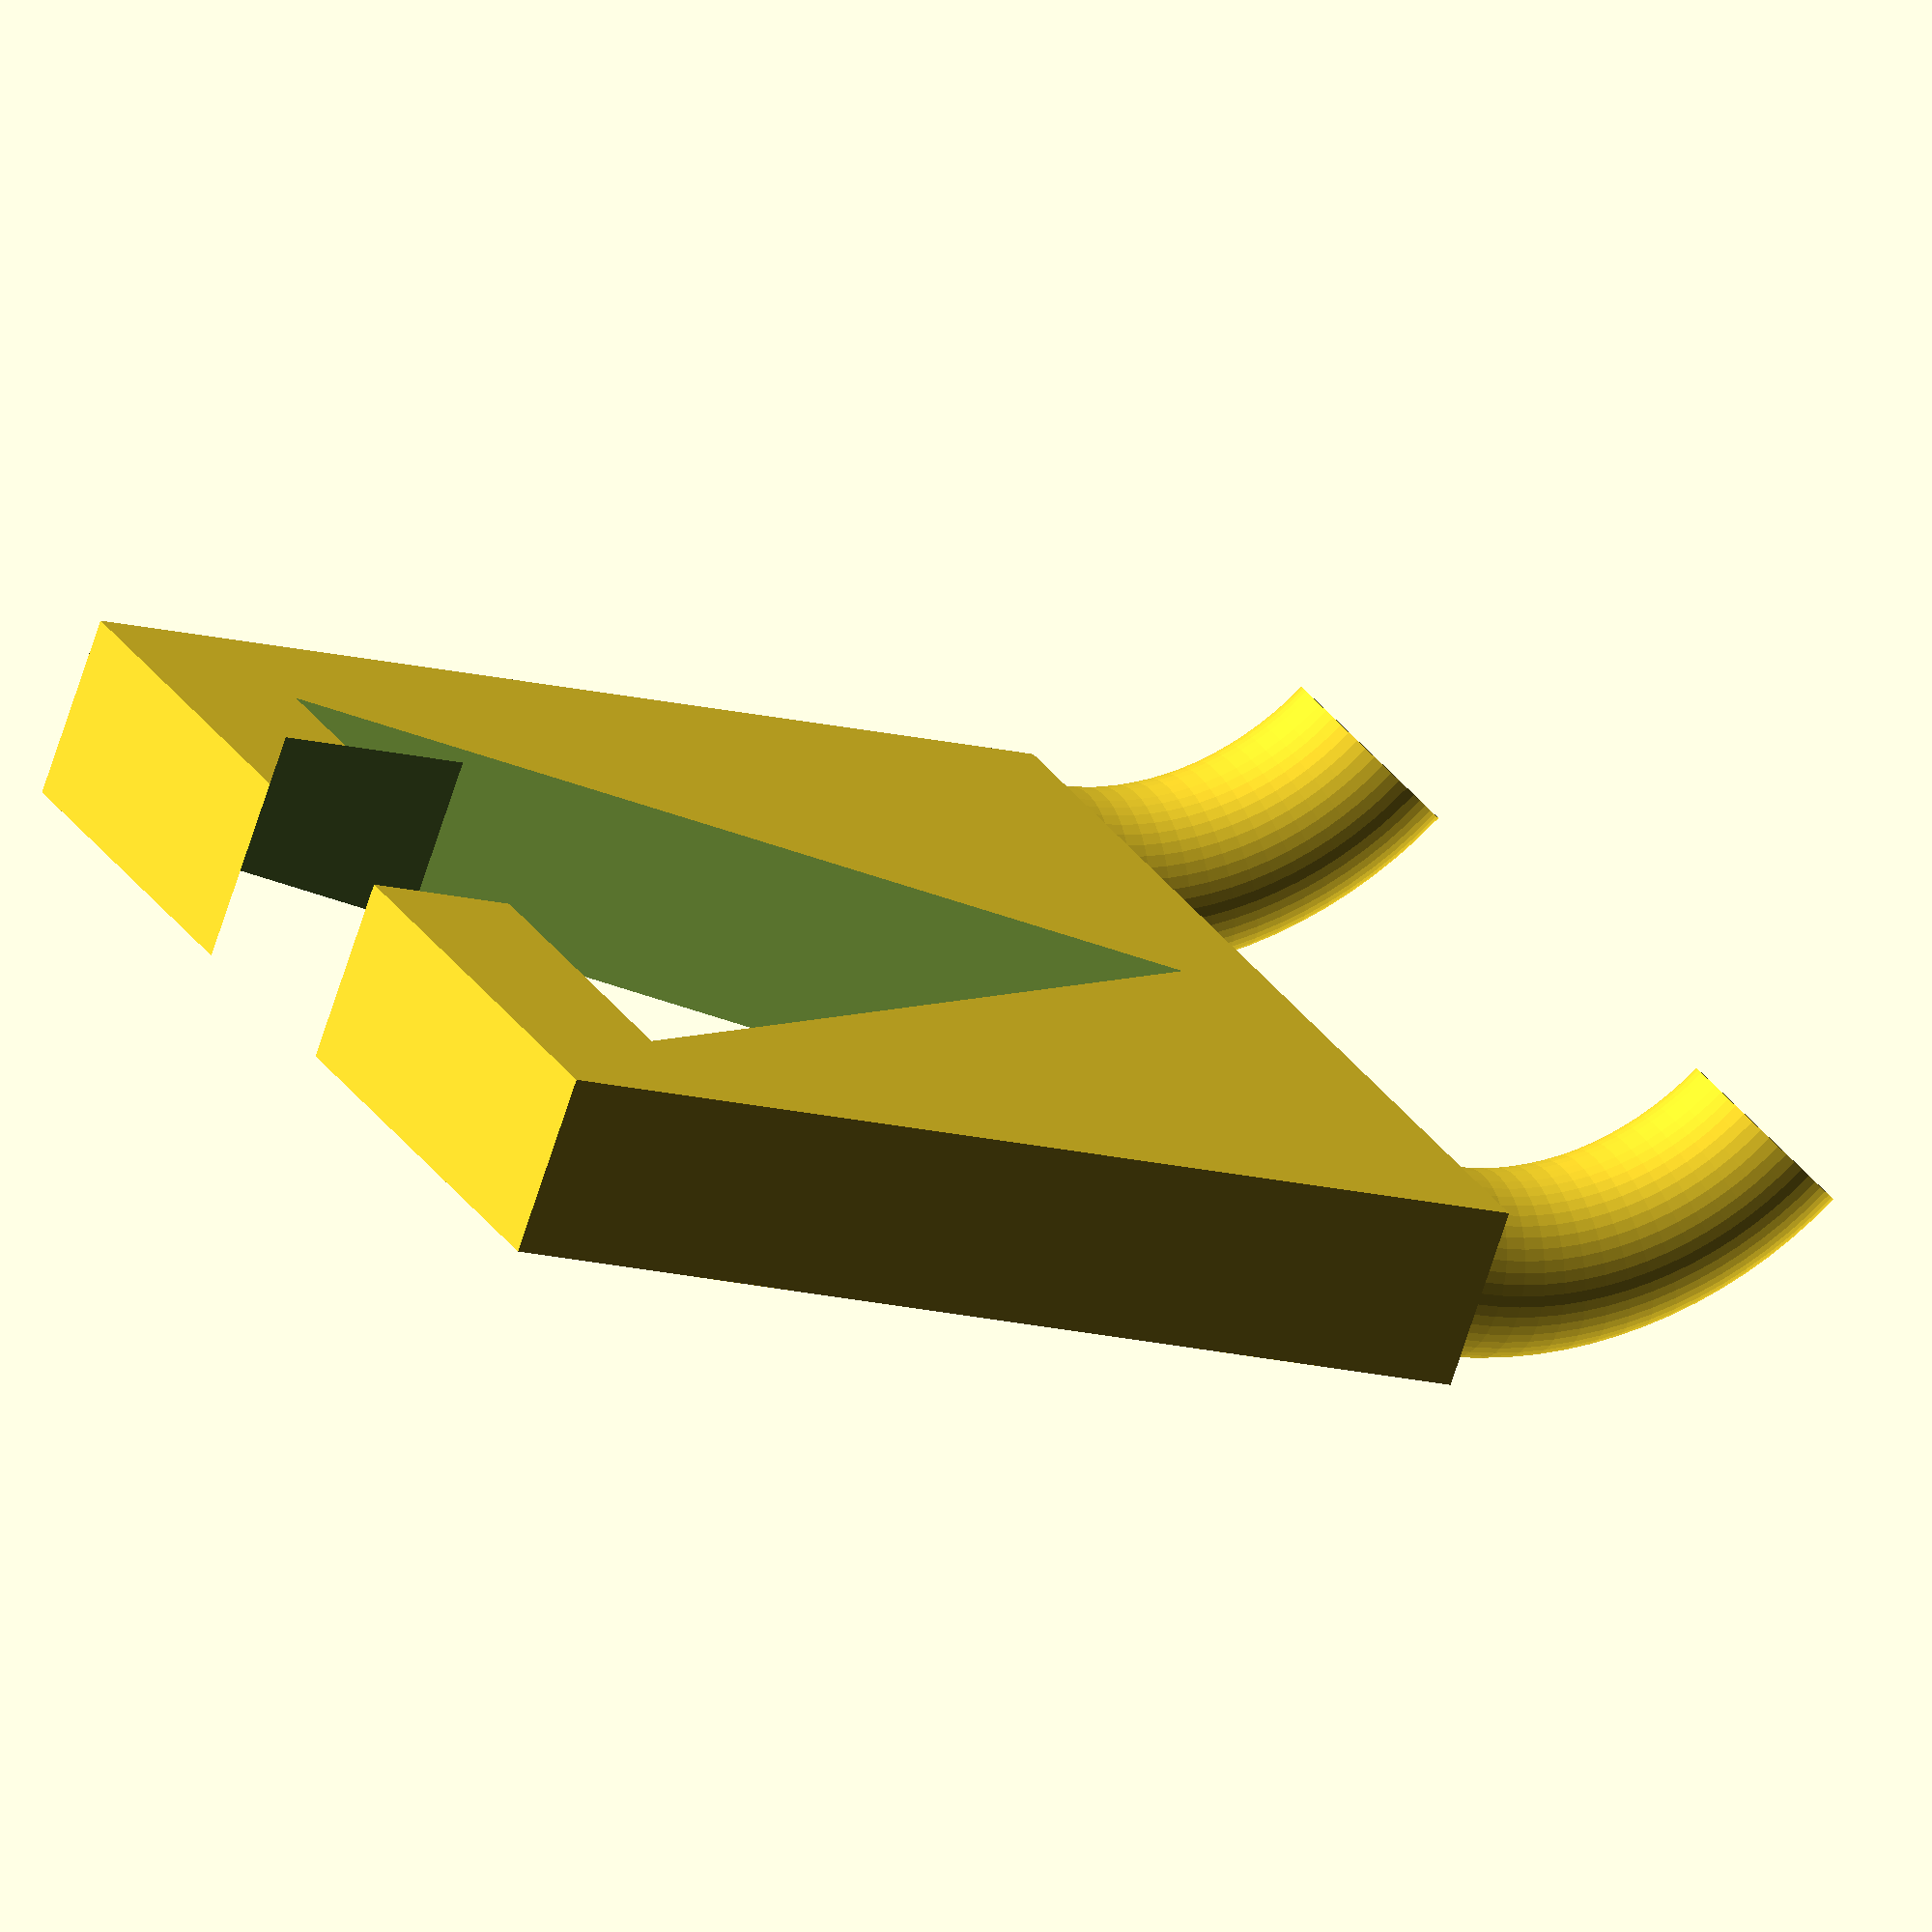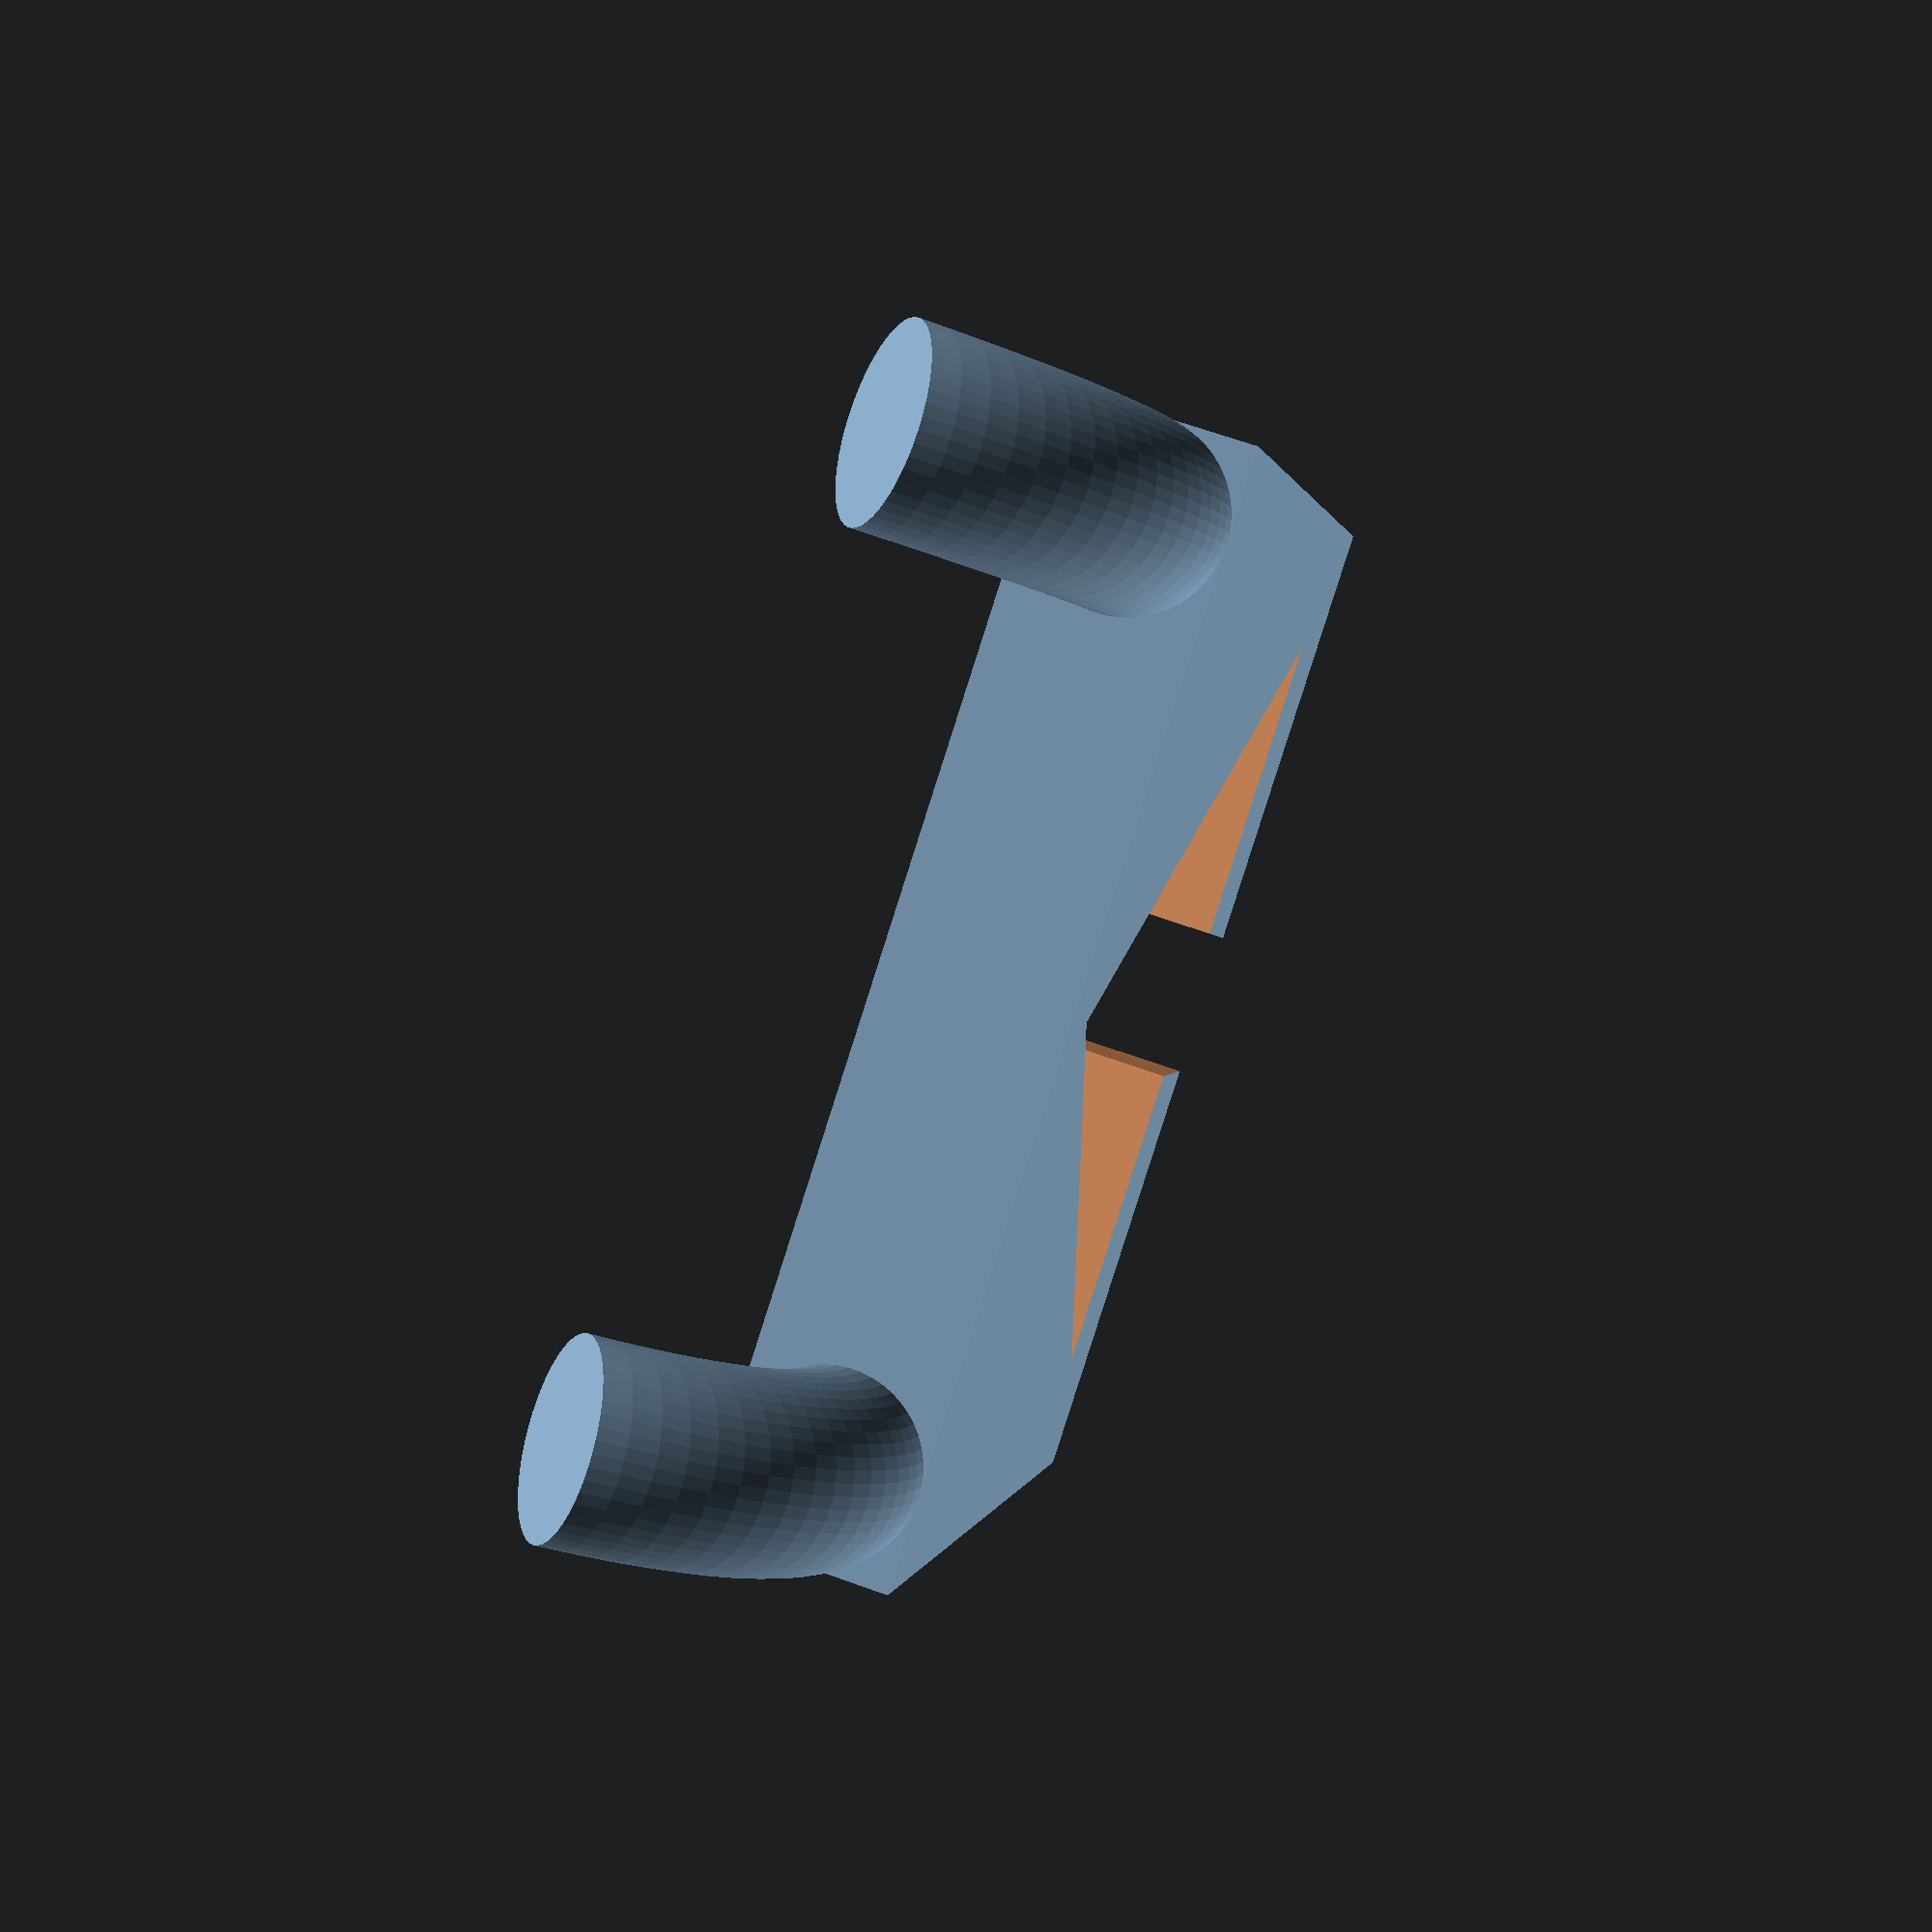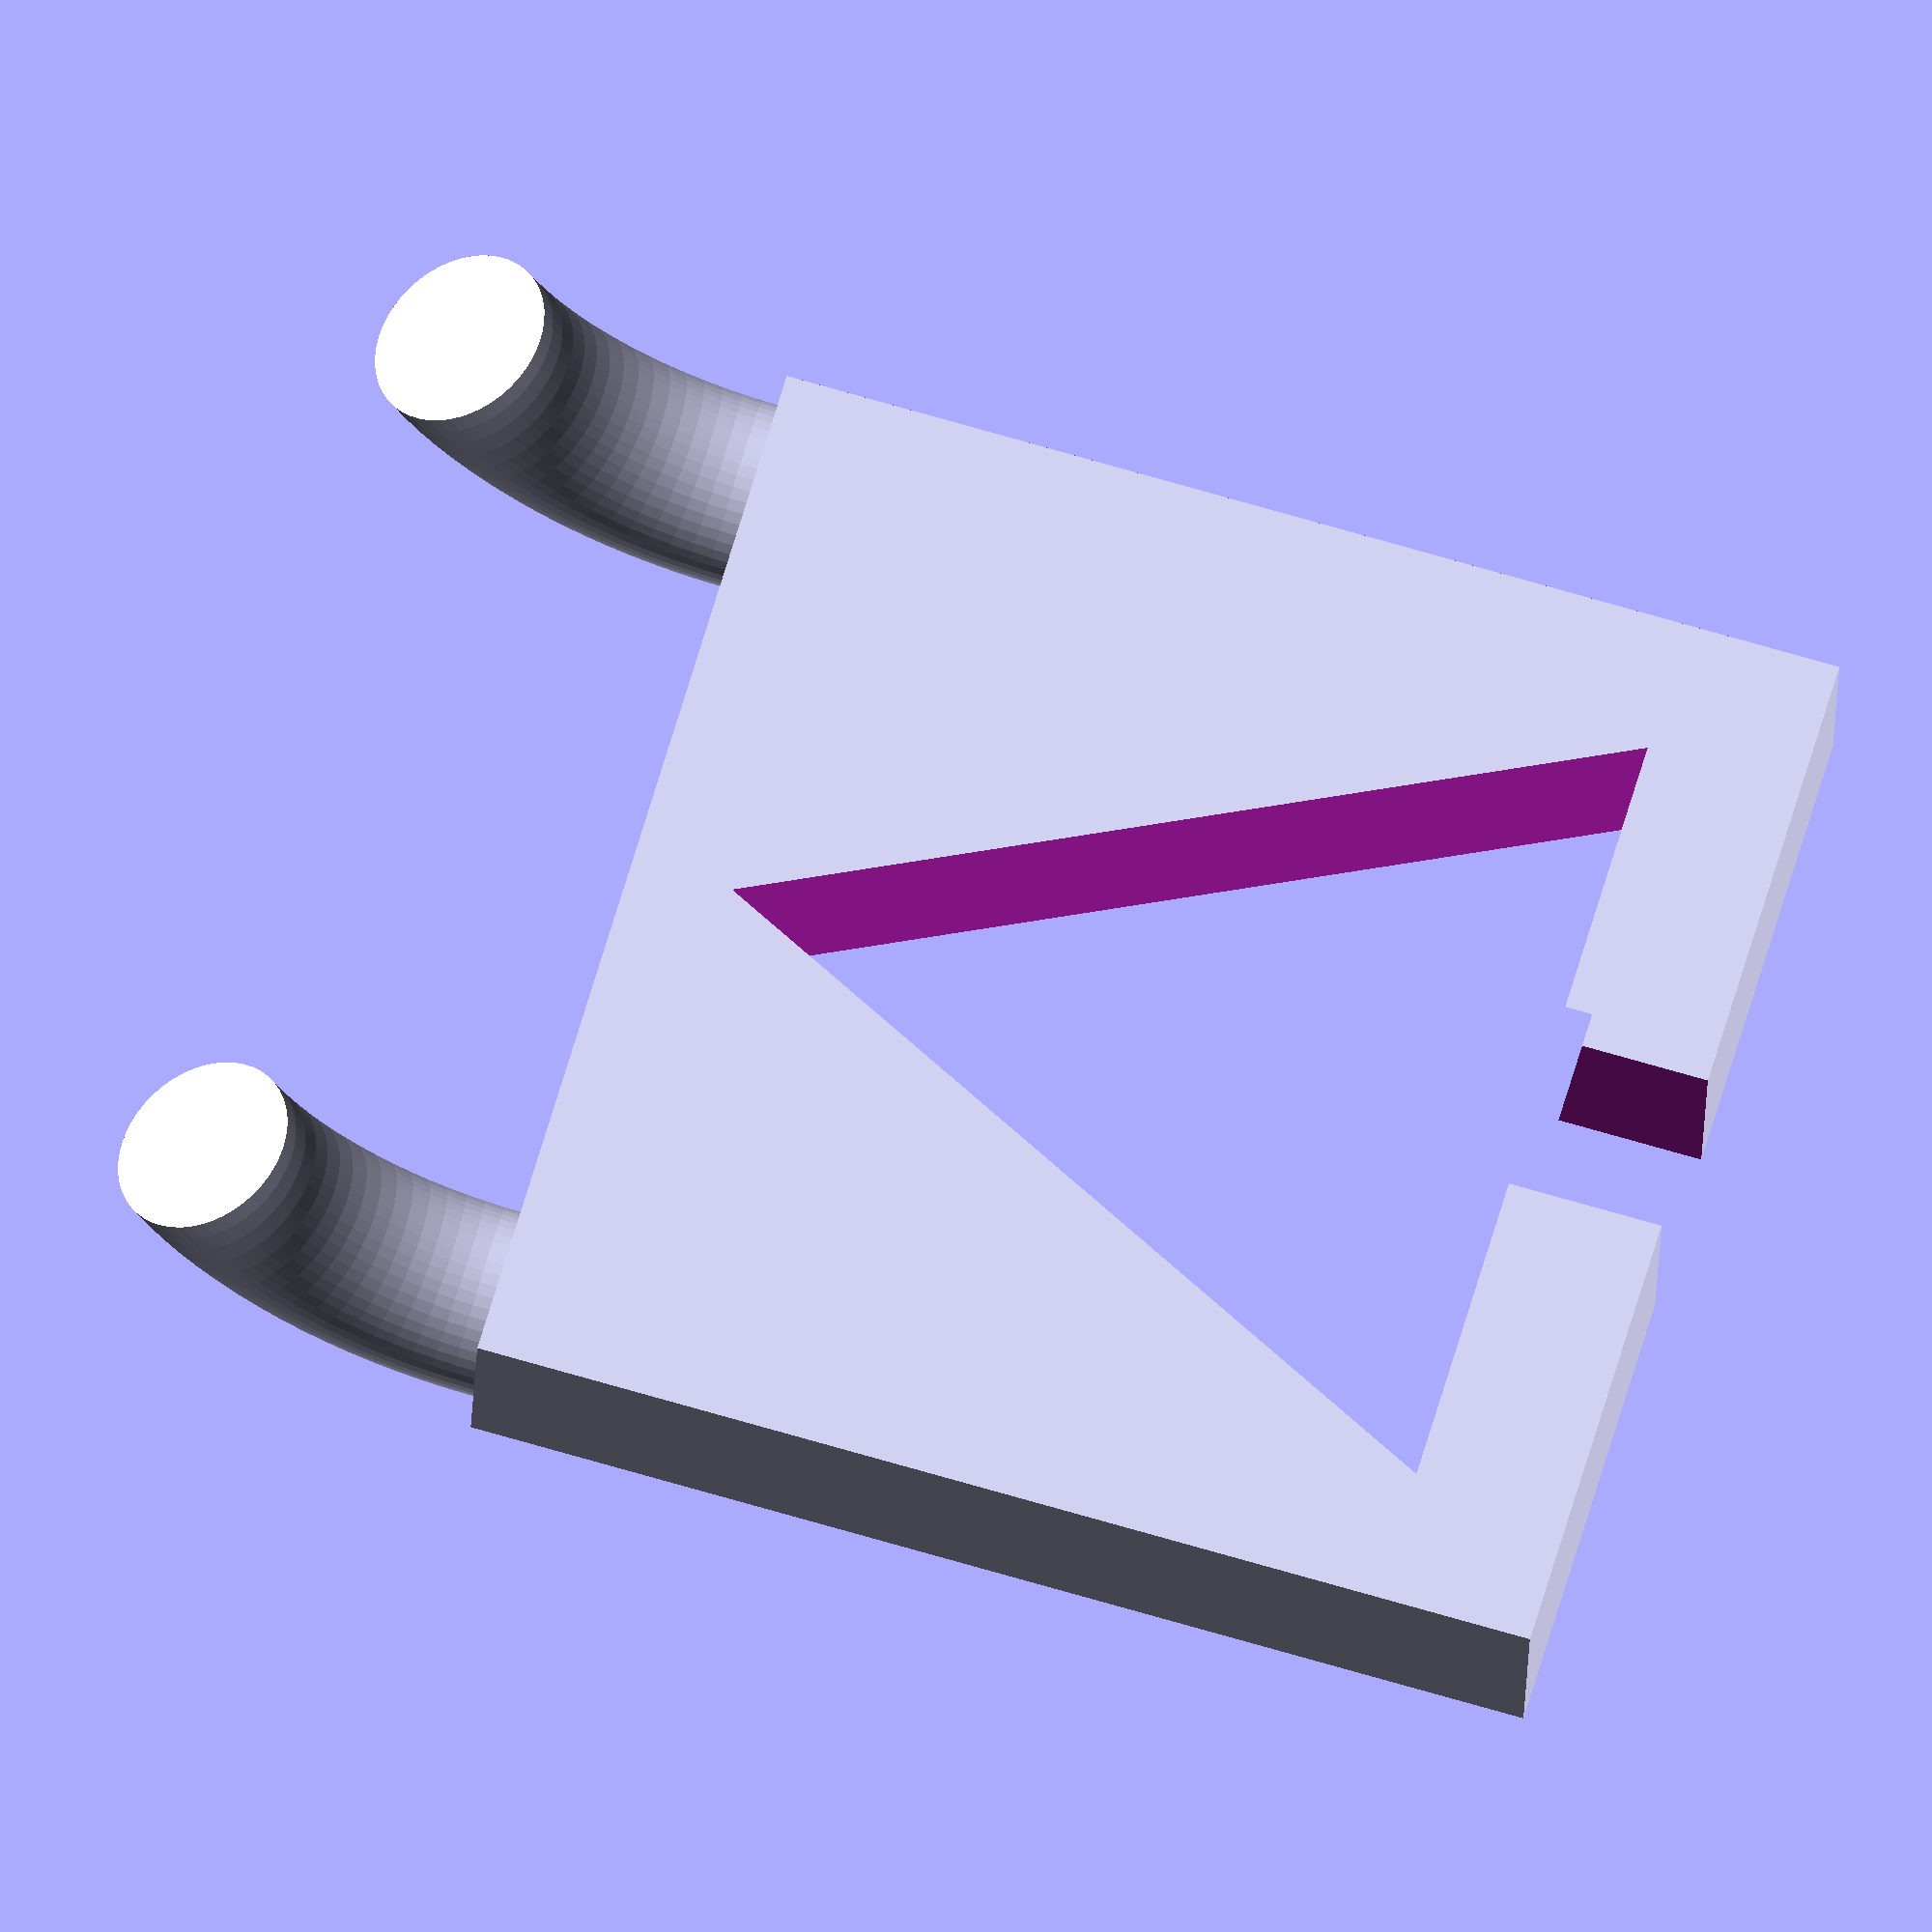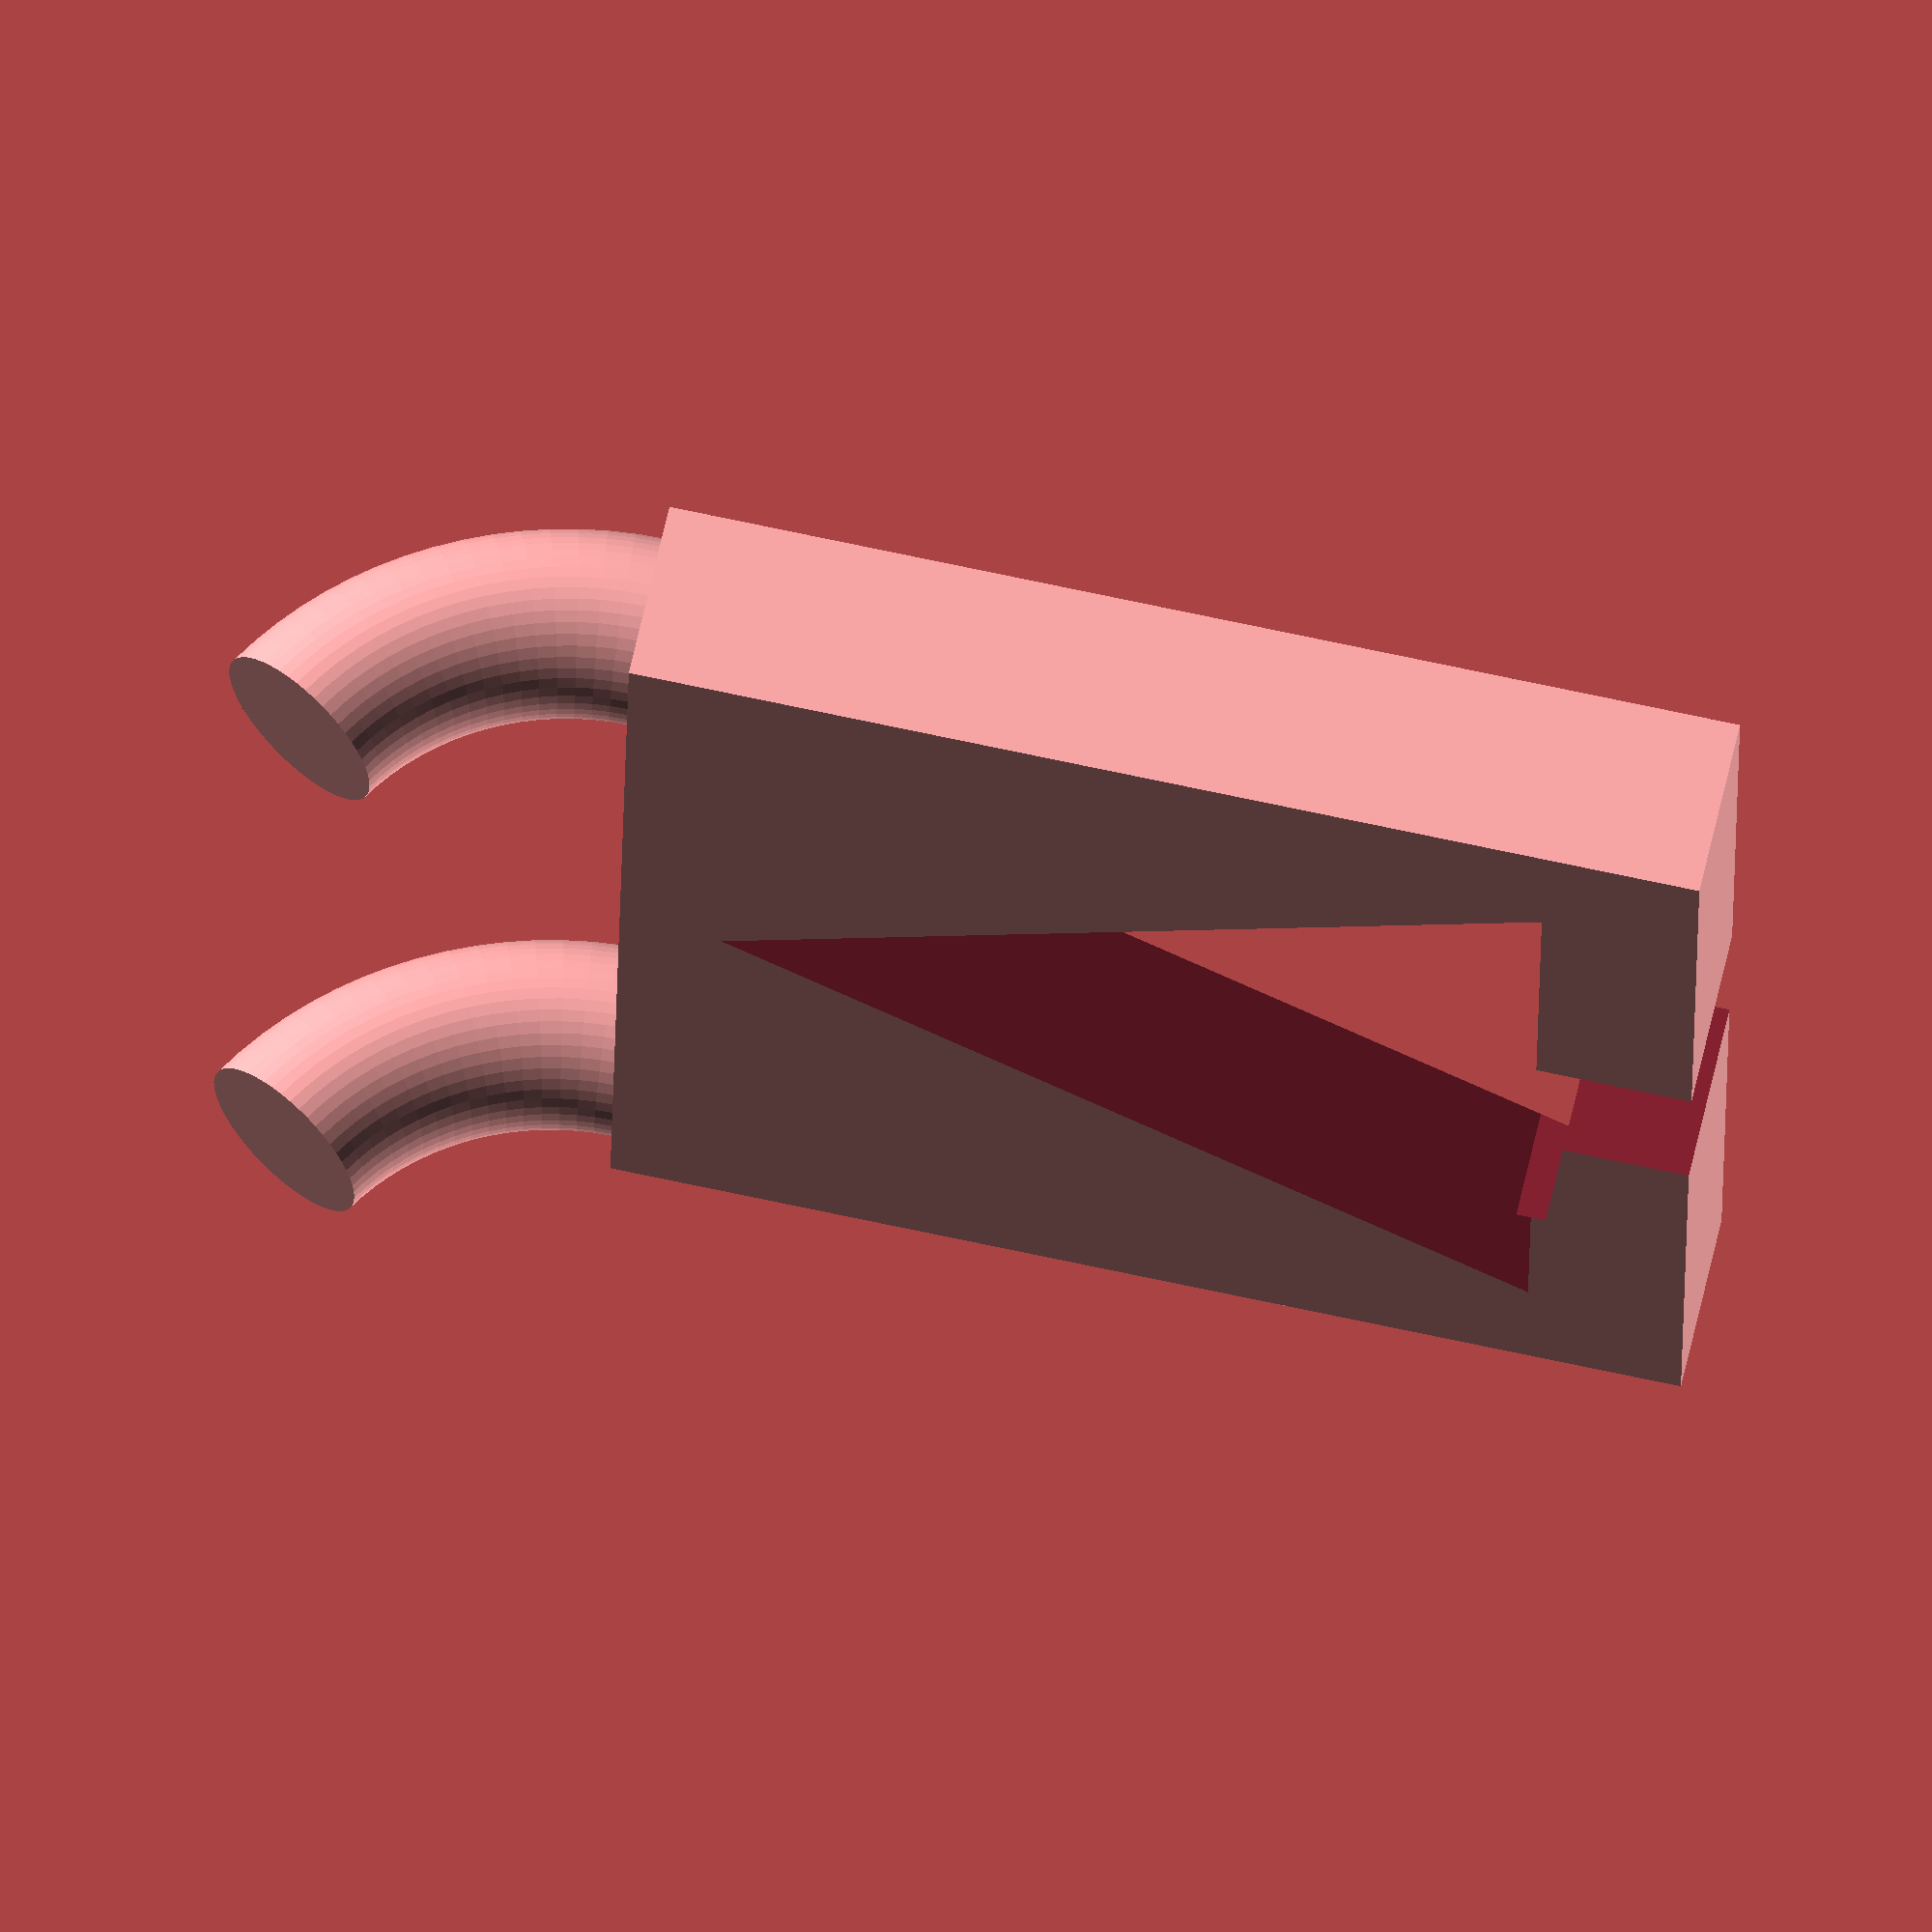
<openscad>
// Simplified pegboard hook with connecting bar
// Parameters
peghole_spacing = 25.4; // 1 inch in mm
torus_major_radius = 10; // Outer radius of torus
torus_minor_radius = 2.6; // Thickness of torus/bar
closer_segment_angle = 60; // Degrees for each segment
bar_height = 30; // Height of connecting bar below torus segments

// Tree cutout parameters
tree_height = bar_height * 0.95; // Tree height relative to bar height
tree_width = peghole_spacing * 0.9; // Tree width relative to peg spacing
trunk_width = tree_width * 0.2; // Trunk width relative to tree width
trunk_height = tree_height * 0.2; // Trunk height relative to tree height

// Create a torus segment with wall clearance
module torus_segment(major_r, minor_r, angle) {
    rotate_extrude(angle=angle, $fn=100)
        translate([major_r, 0, 0])
        circle(r=minor_r, $fn=50);
}

// Create 2D Christmas tree shape
module christmas_tree_2d() {
    // Tree triangular part
    polygon([
        [0, 0],  // Top point
        [-tree_width/2, -tree_height + trunk_height],  // Left bottom
        [-trunk_width/2, -tree_height + trunk_height],  // Left trunk top
        [-trunk_width/2, -tree_height],  // Left trunk bottom
        [trunk_width/2, -tree_height],   // Right trunk bottom
        [trunk_width/2, -tree_height + trunk_height],  // Right trunk top
        [tree_width/2, -tree_height + trunk_height],   // Right bottom
        [0, 0]   // Back to top
    ]);
}

// Create connecting bar with Christmas tree cutout
module connecting_bar() {
    difference() {
        // Main bar
        translate([-torus_minor_radius, torus_major_radius-torus_minor_radius, -bar_height])
            cube([peghole_spacing+torus_minor_radius*2, torus_minor_radius * 2, bar_height]);
        
        // Christmas tree cutout
        // Position it in the center of the bar
        translate([peghole_spacing/2, torus_minor_radius*4, -tree_height*0.1])
            // Rotate to align with correct axes
            rotate([90, 0, 0])
            // Extrude along Y axis
            linear_extrude(height=torus_minor_radius * 4, center=true)
                christmas_tree_2d();
    }
}

// Main assembly
union() {
    // Position the entire assembly so the bar is at z=0 for printing
    translate([0, 0, bar_height]) {
        // Front row torus segments (pegs)
        for(x=[0:peghole_spacing:peghole_spacing]) {
            translate([x, 0, 0])
                rotate([0, 0, 90])  // Rotate to align with Y axis
                rotate([90, 0, 0])  // Standard rotation for torus
                torus_segment(torus_major_radius, torus_minor_radius, closer_segment_angle);
        }
        
        // Connecting bar between pegs
        connecting_bar();
    }
}
</openscad>
<views>
elev=193.4 azim=324.1 roll=301.7 proj=o view=wireframe
elev=179.3 azim=288.0 roll=170.9 proj=p view=wireframe
elev=107.8 azim=352.9 roll=73.8 proj=o view=wireframe
elev=112.0 azim=85.6 roll=77.6 proj=o view=wireframe
</views>
